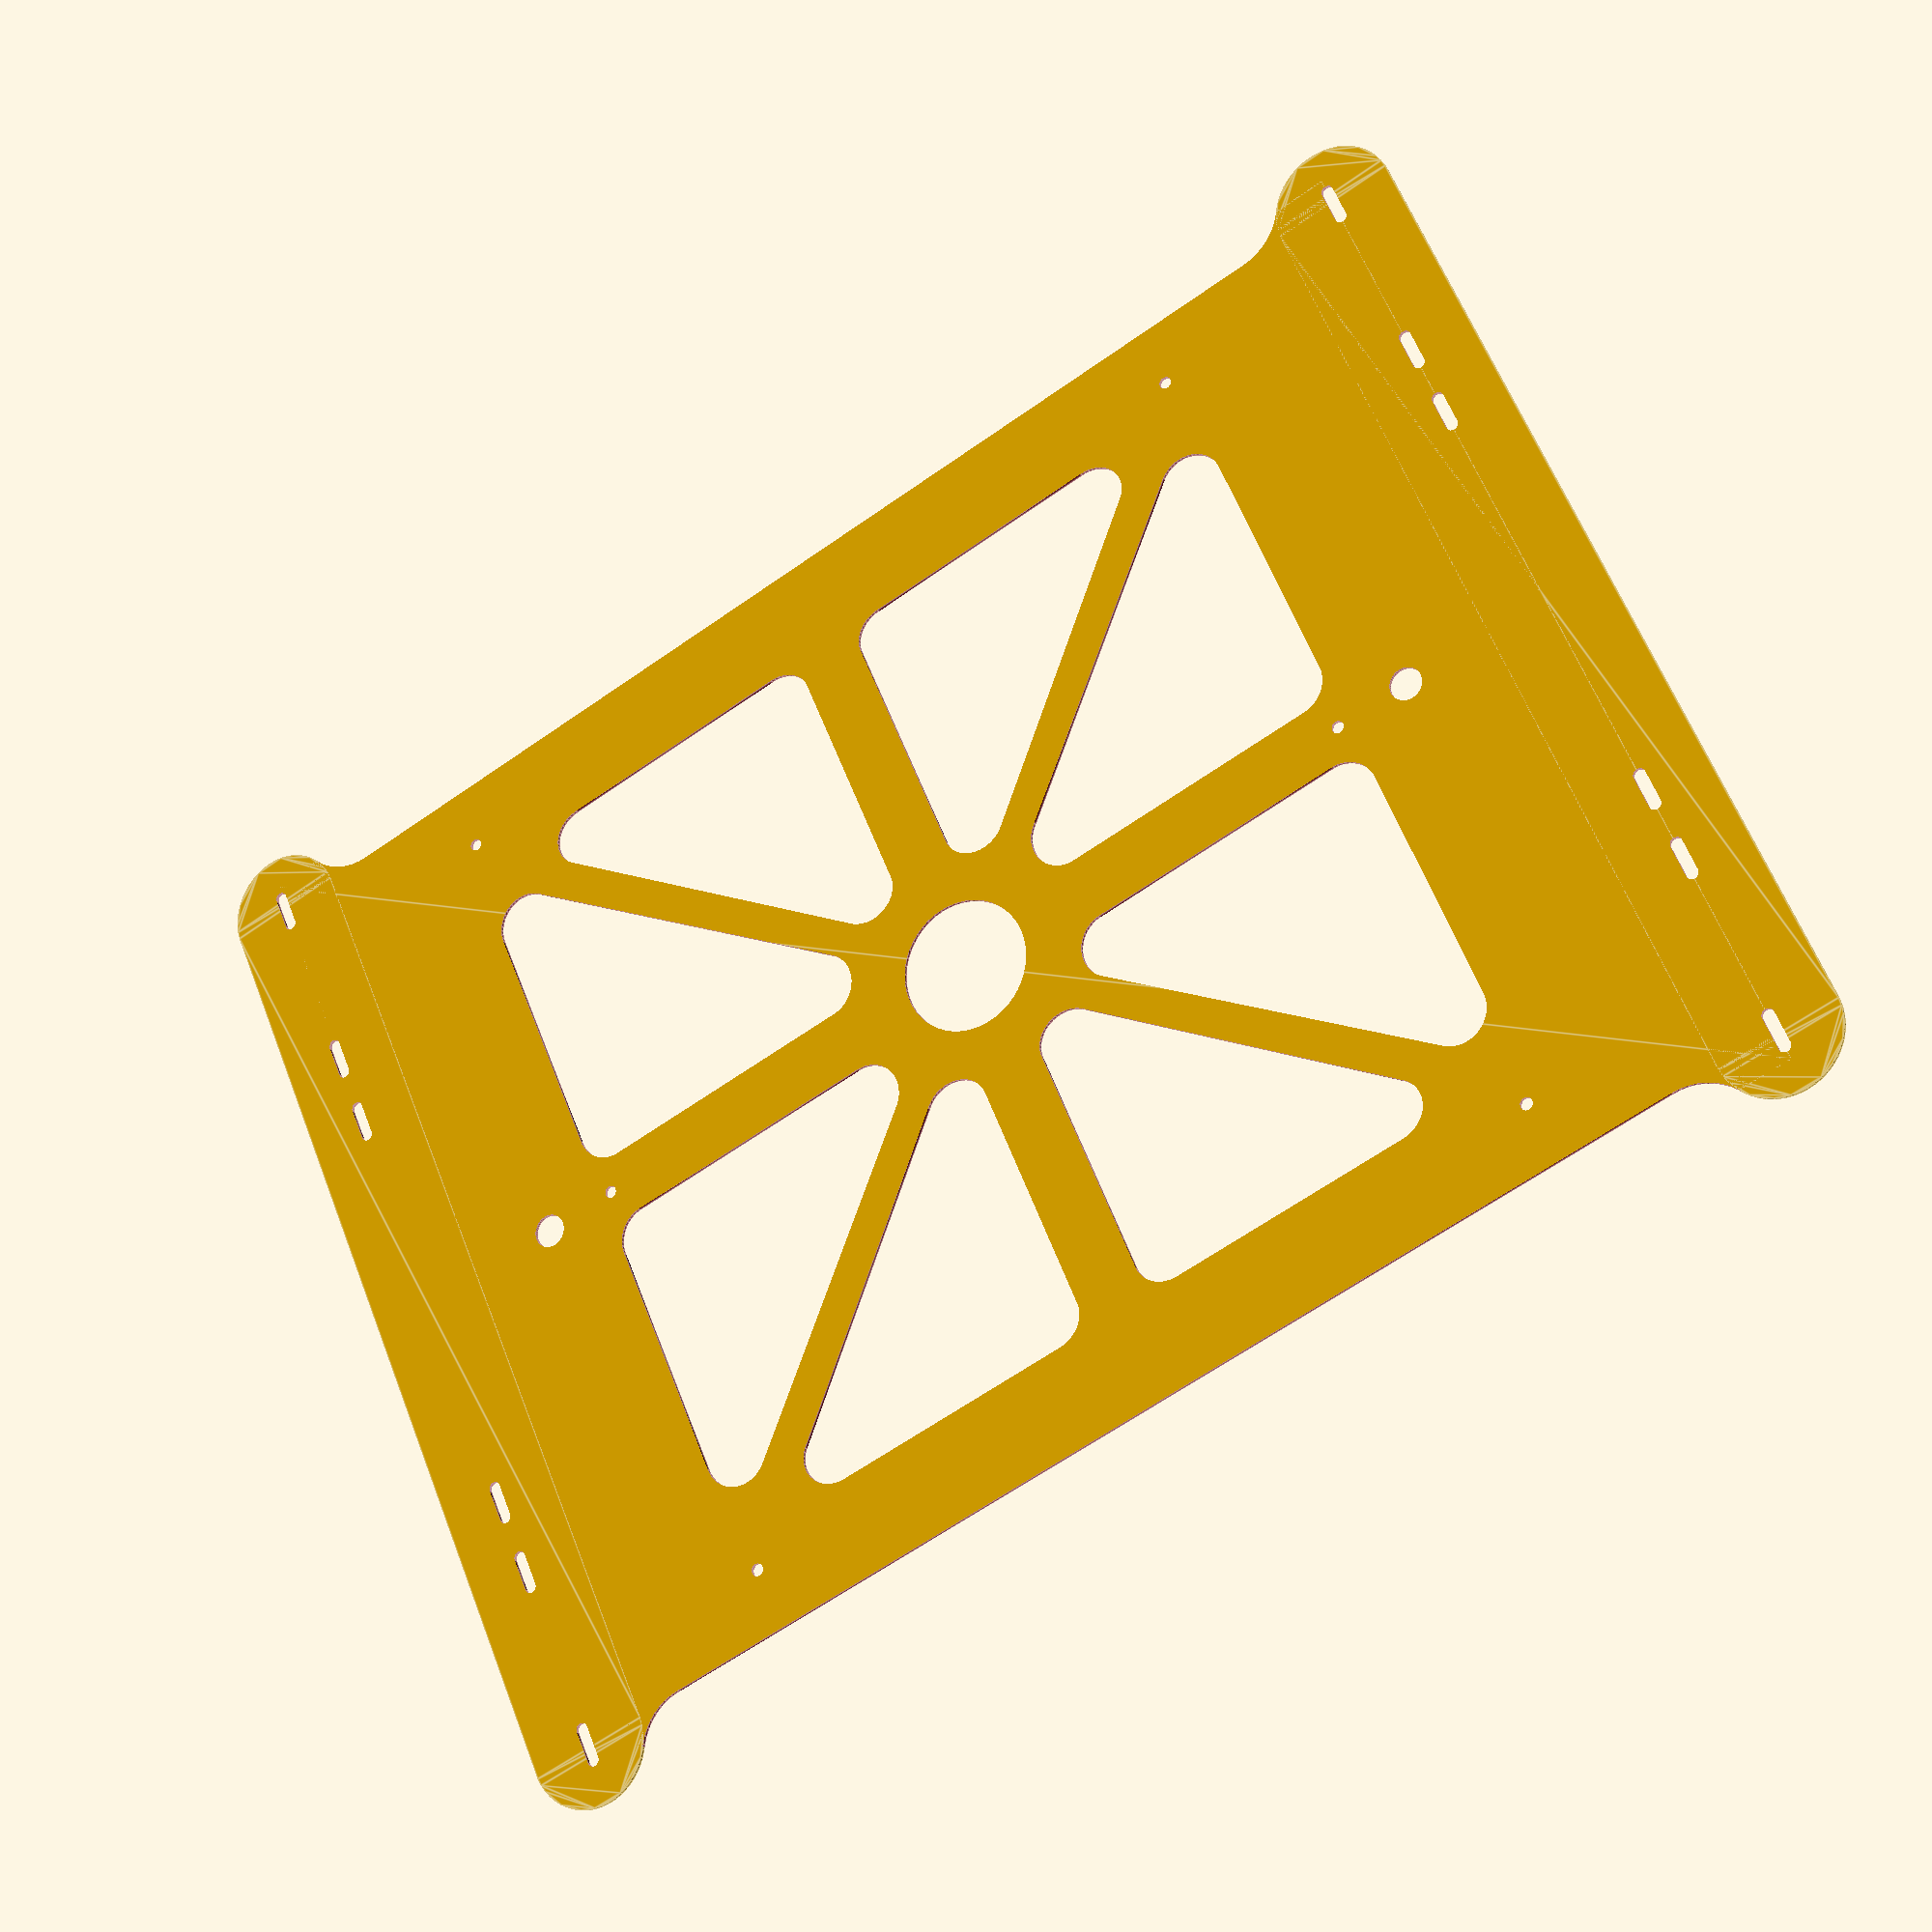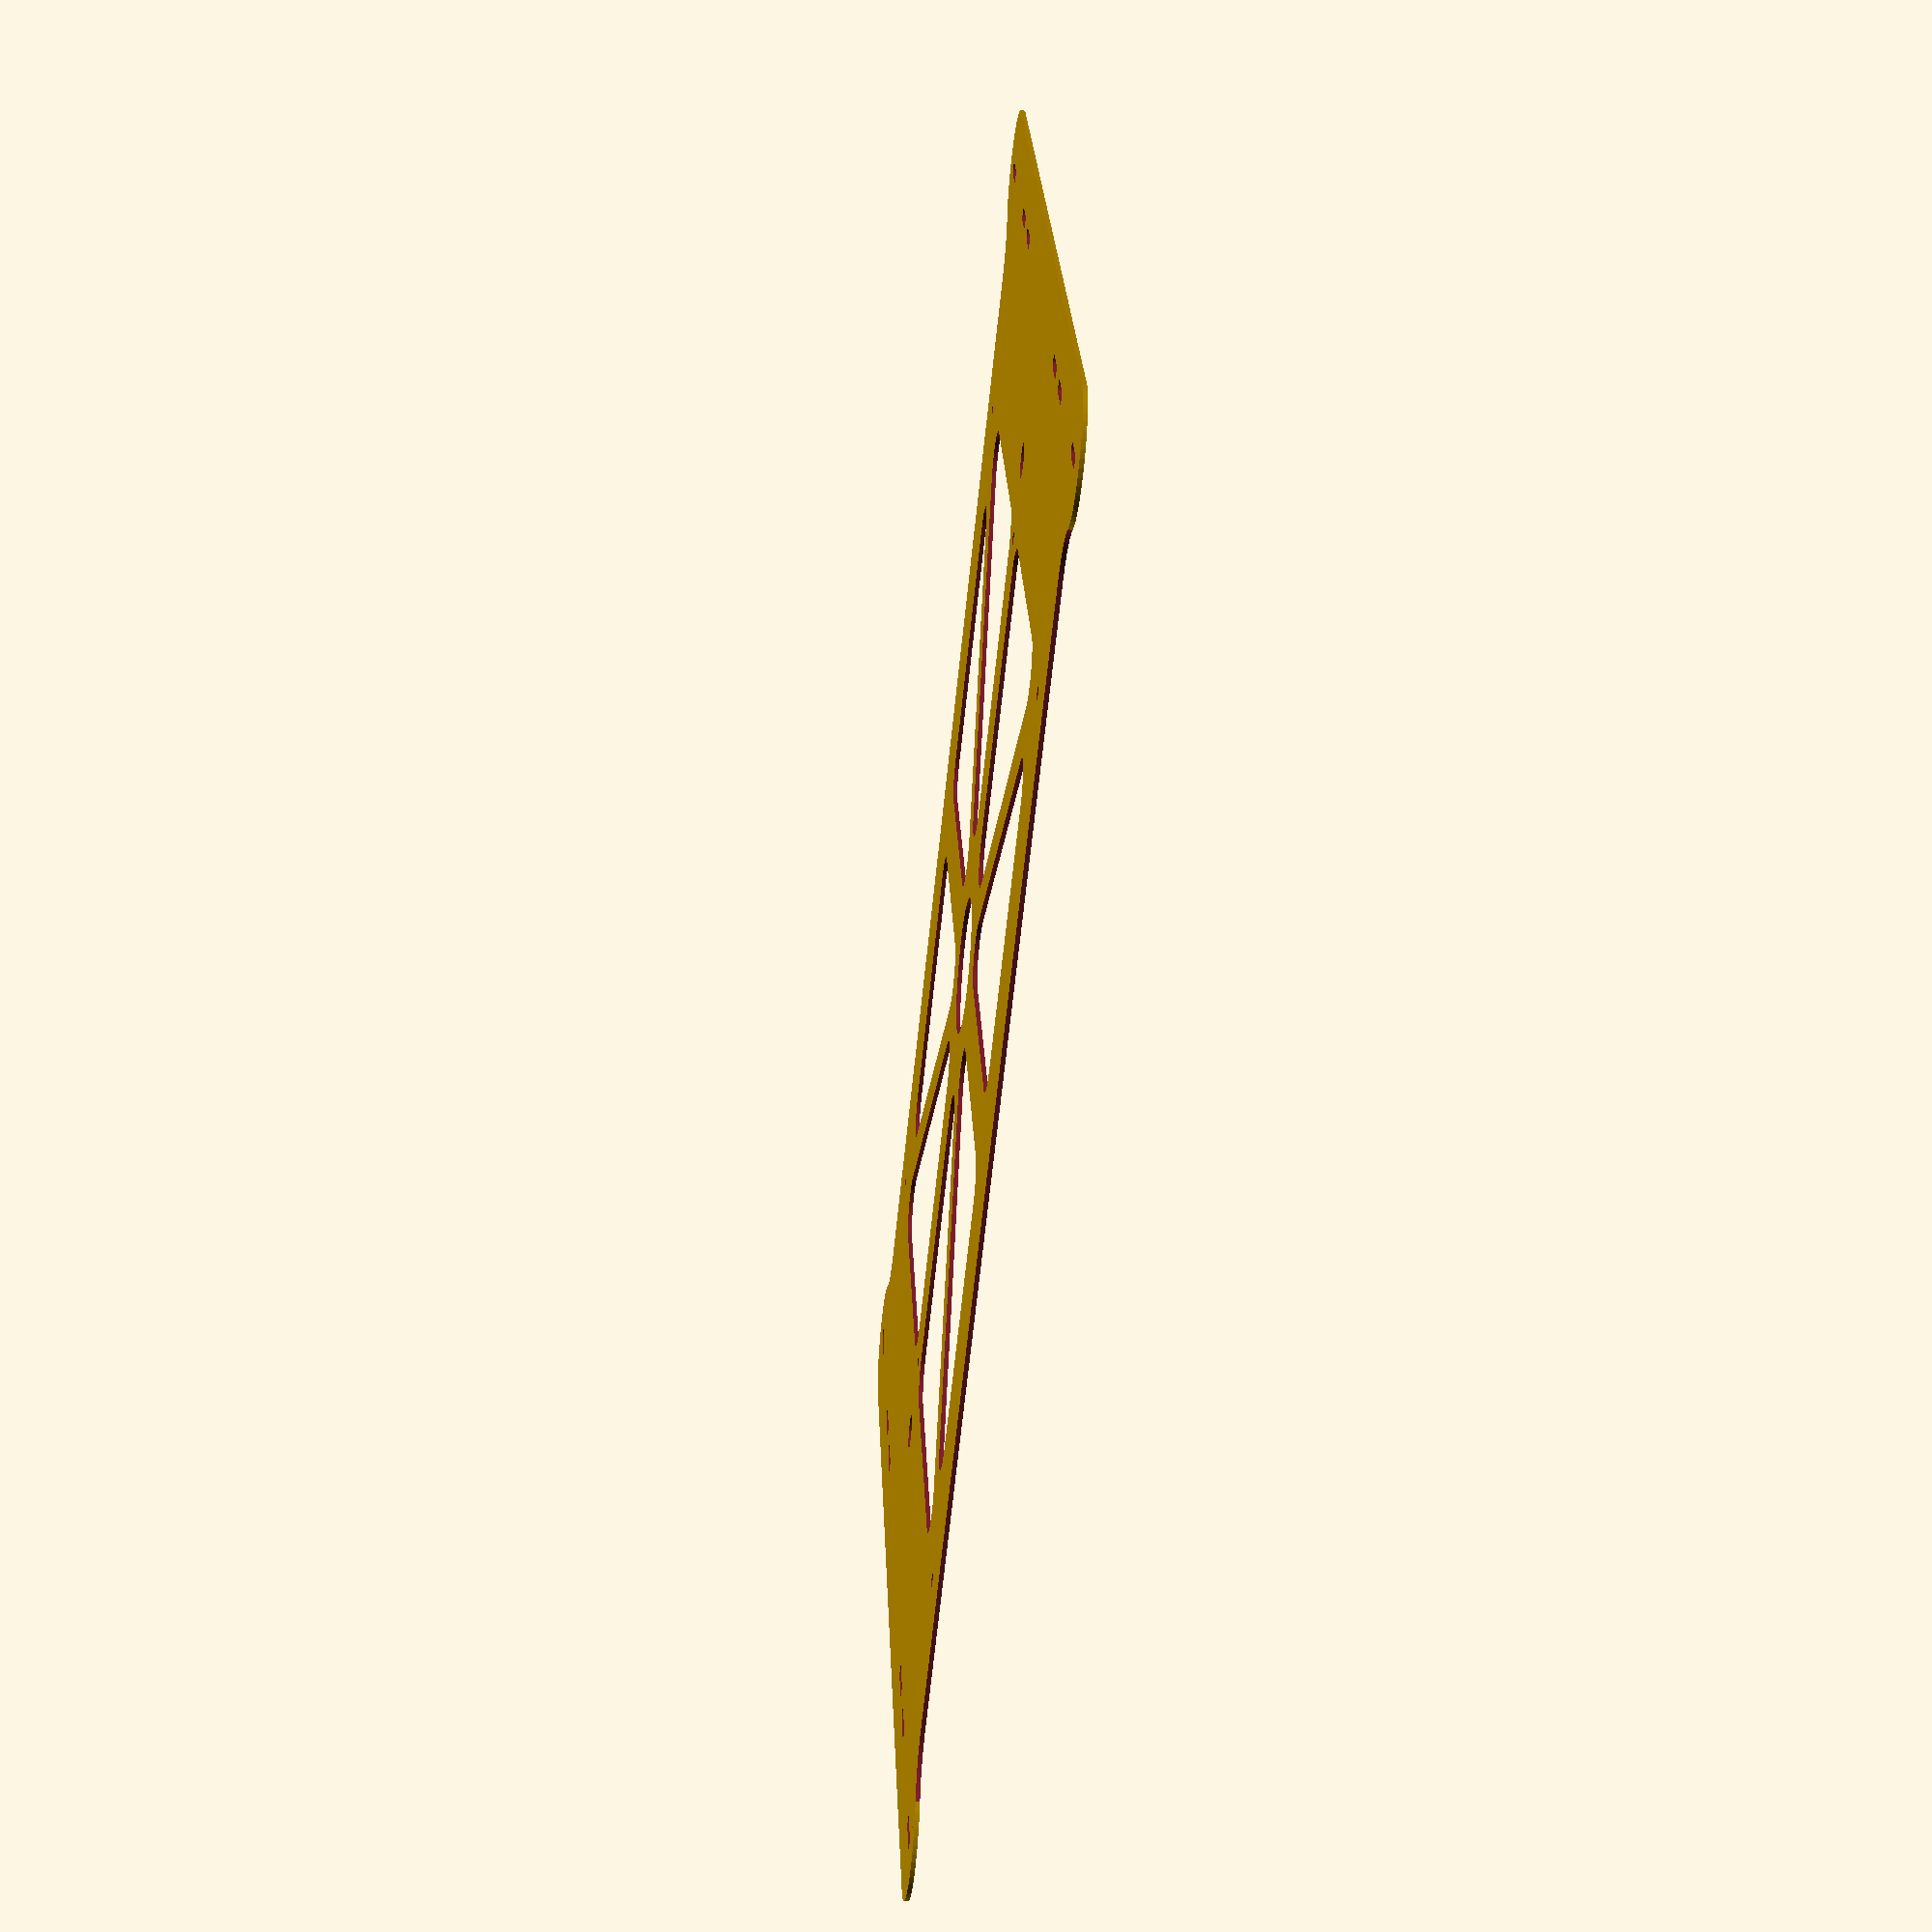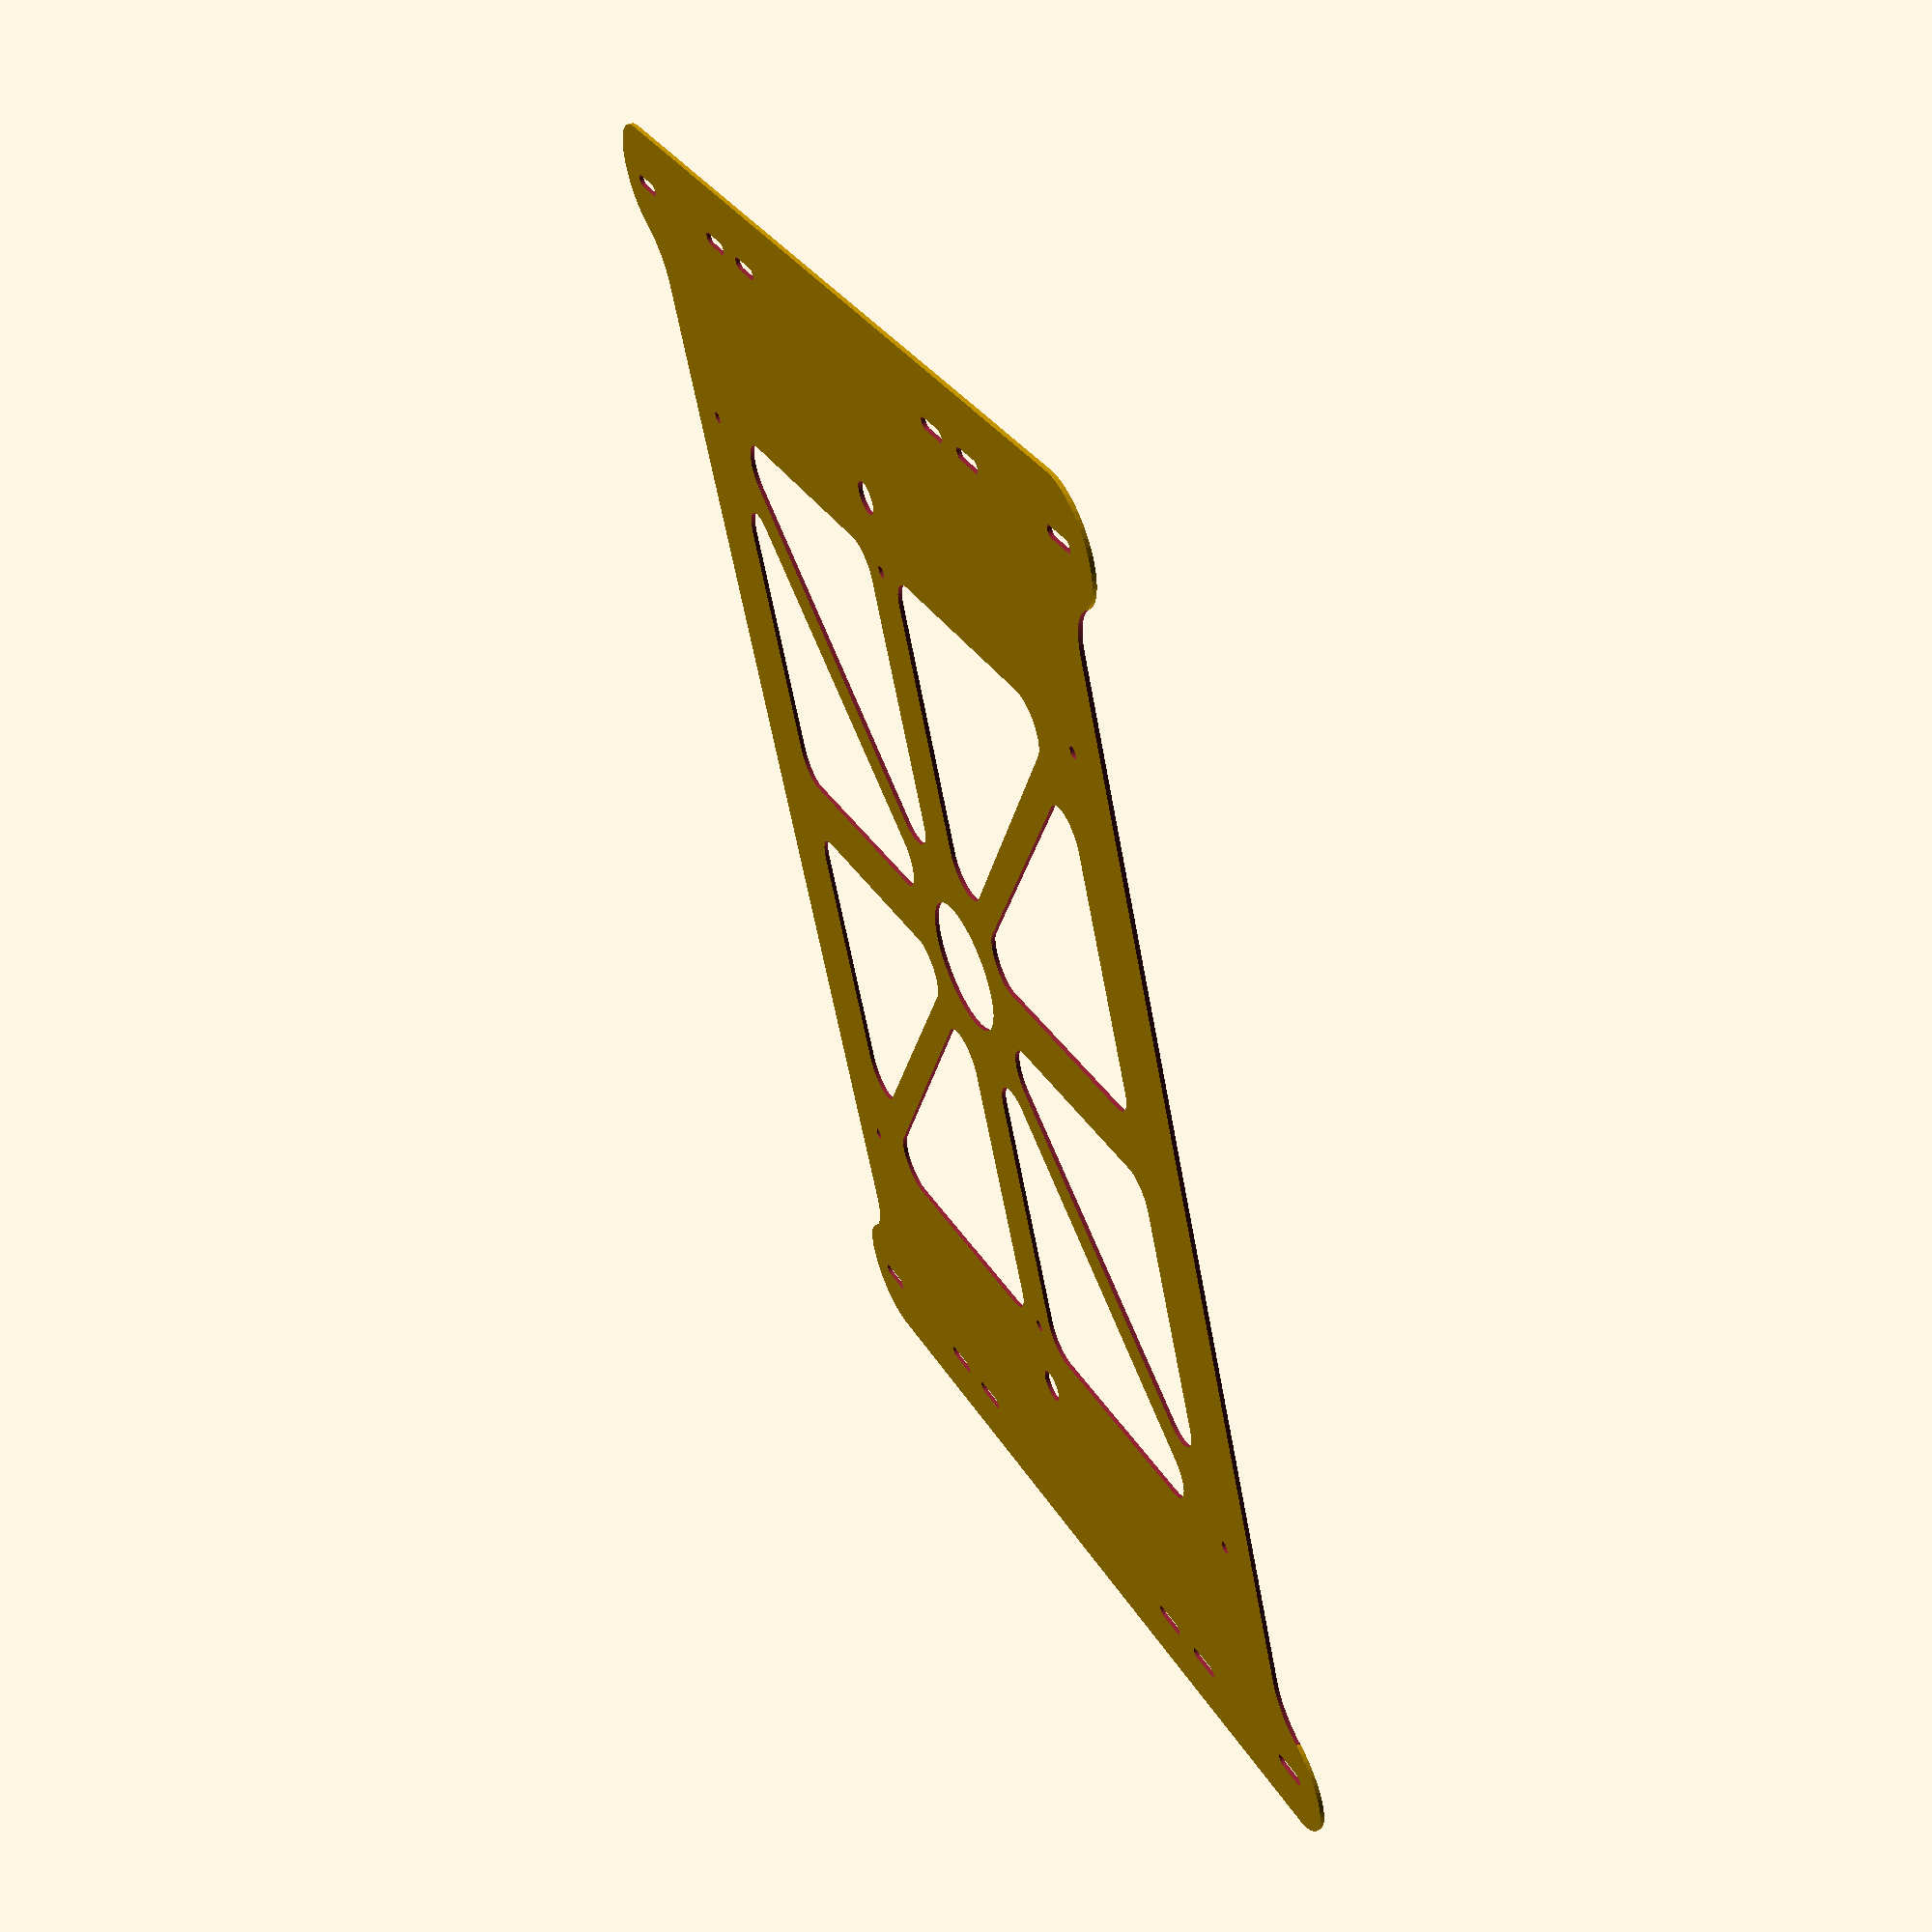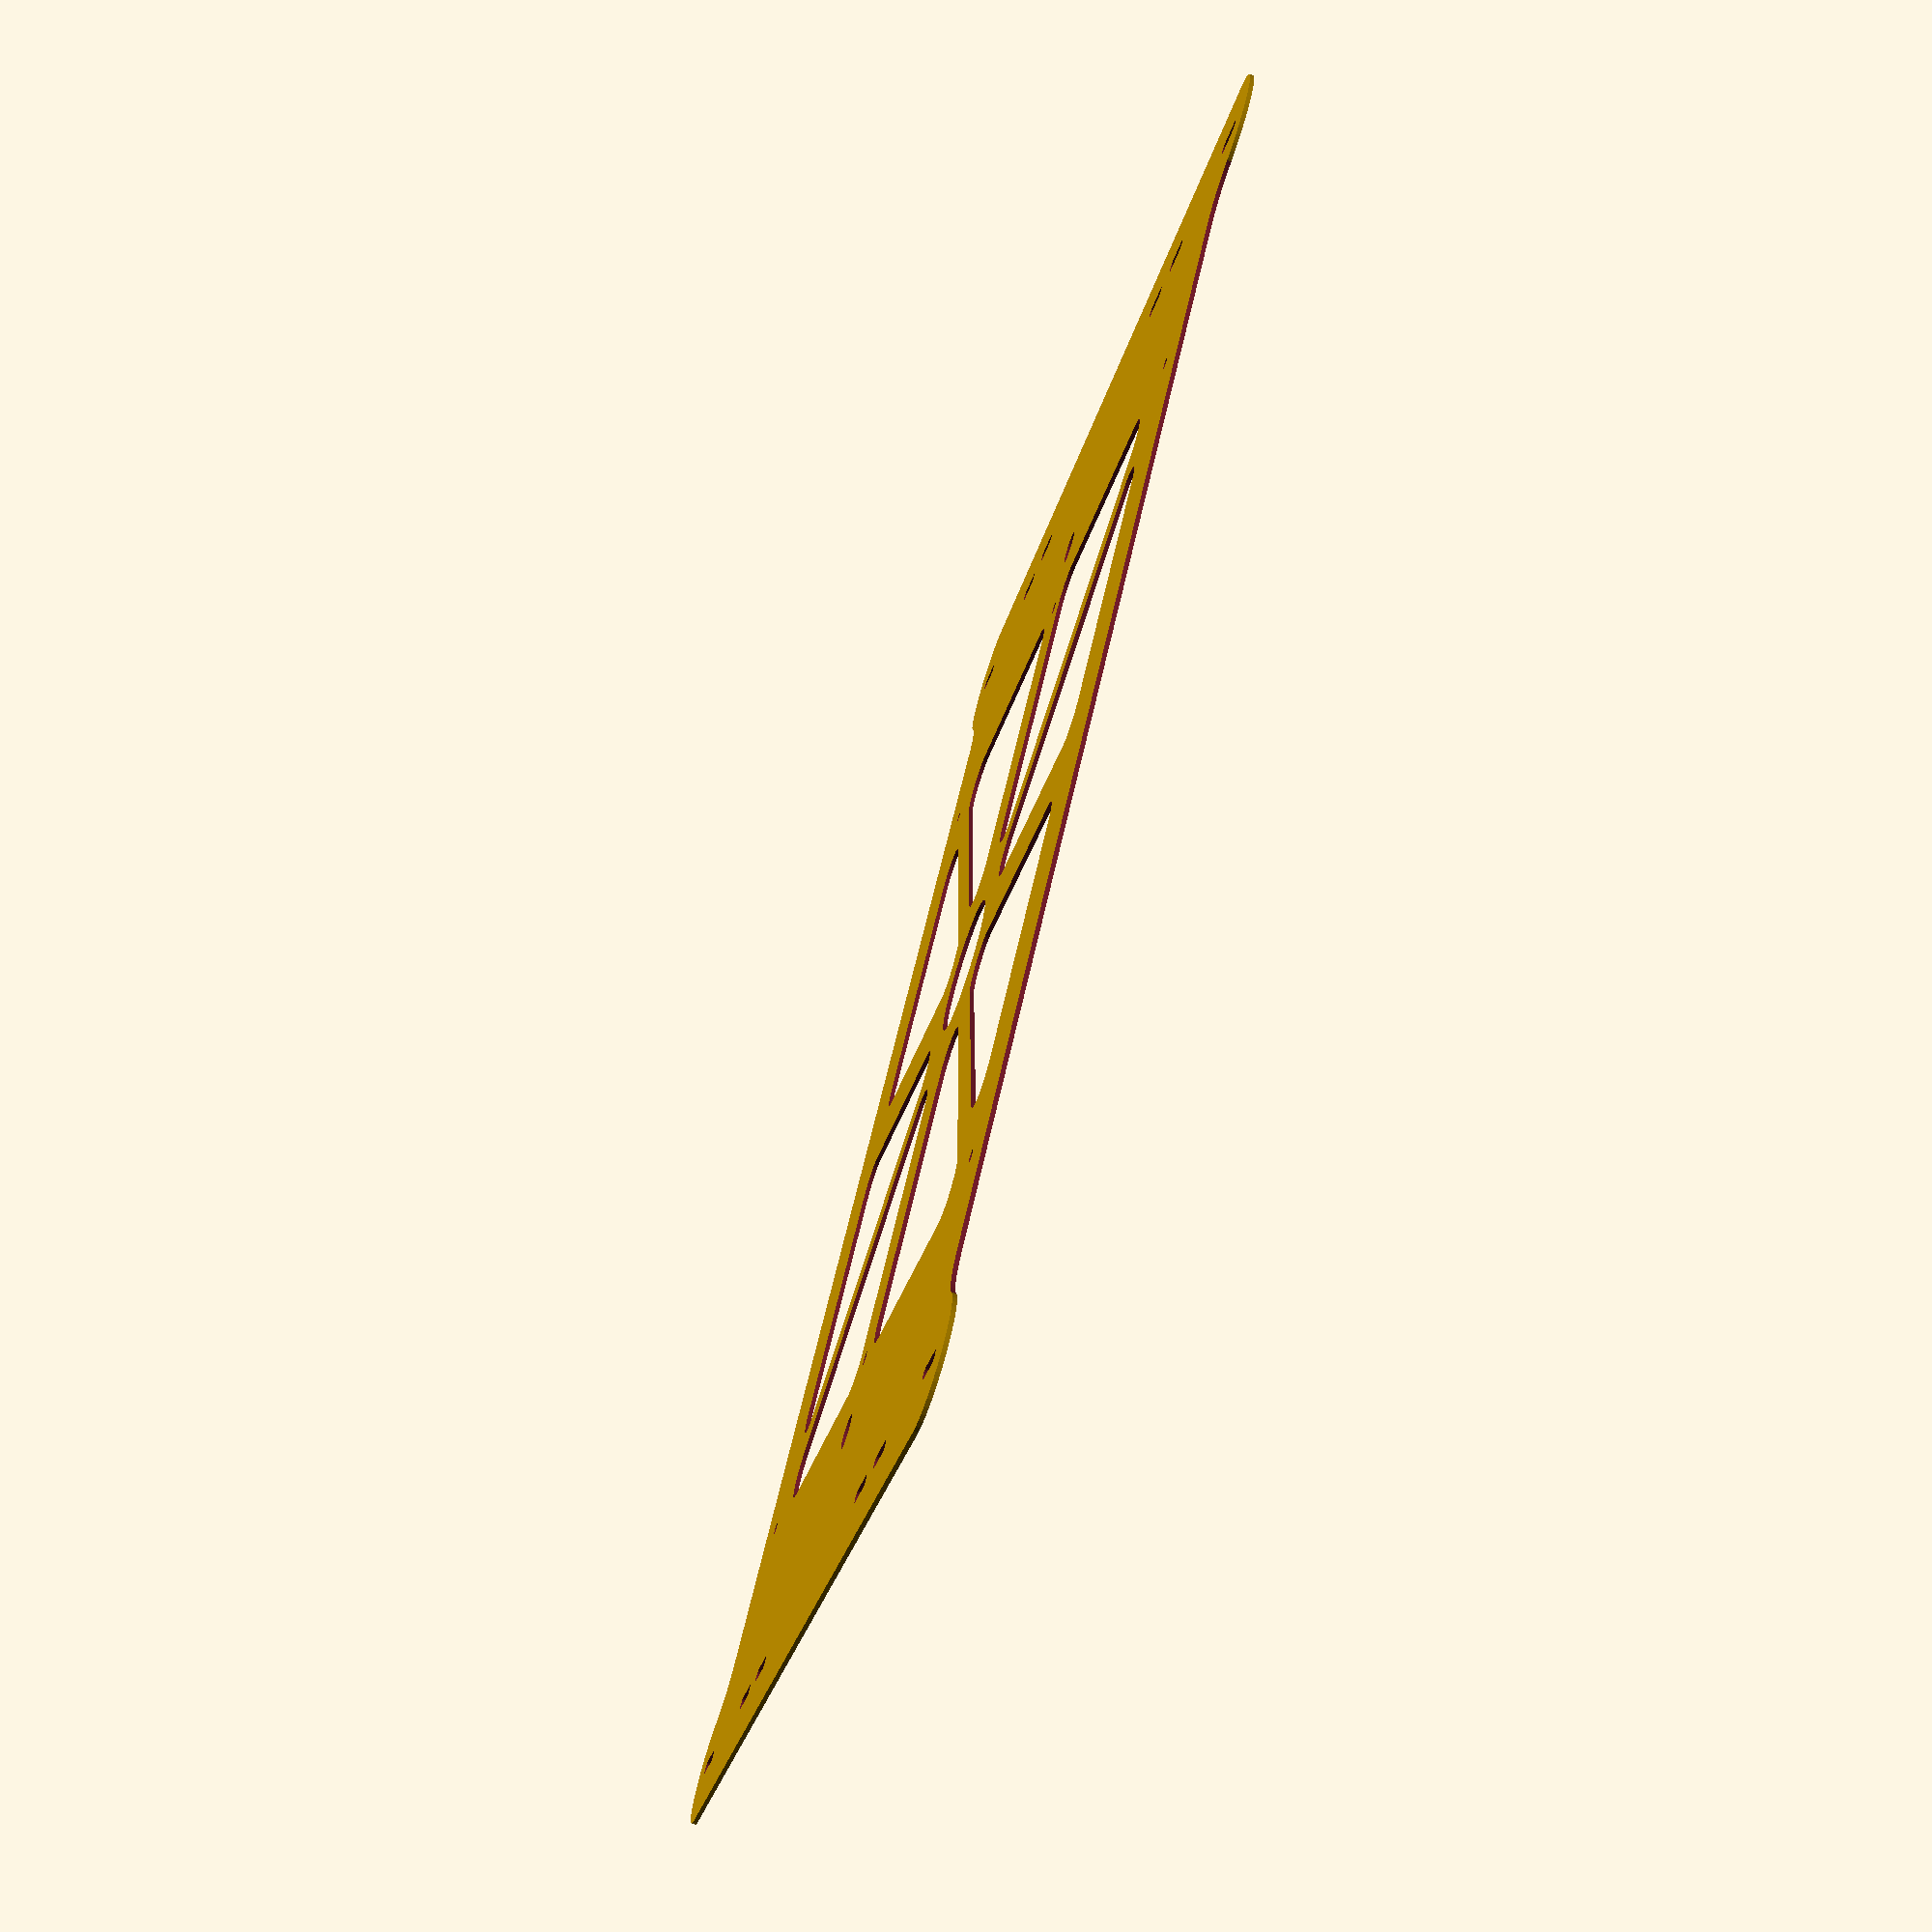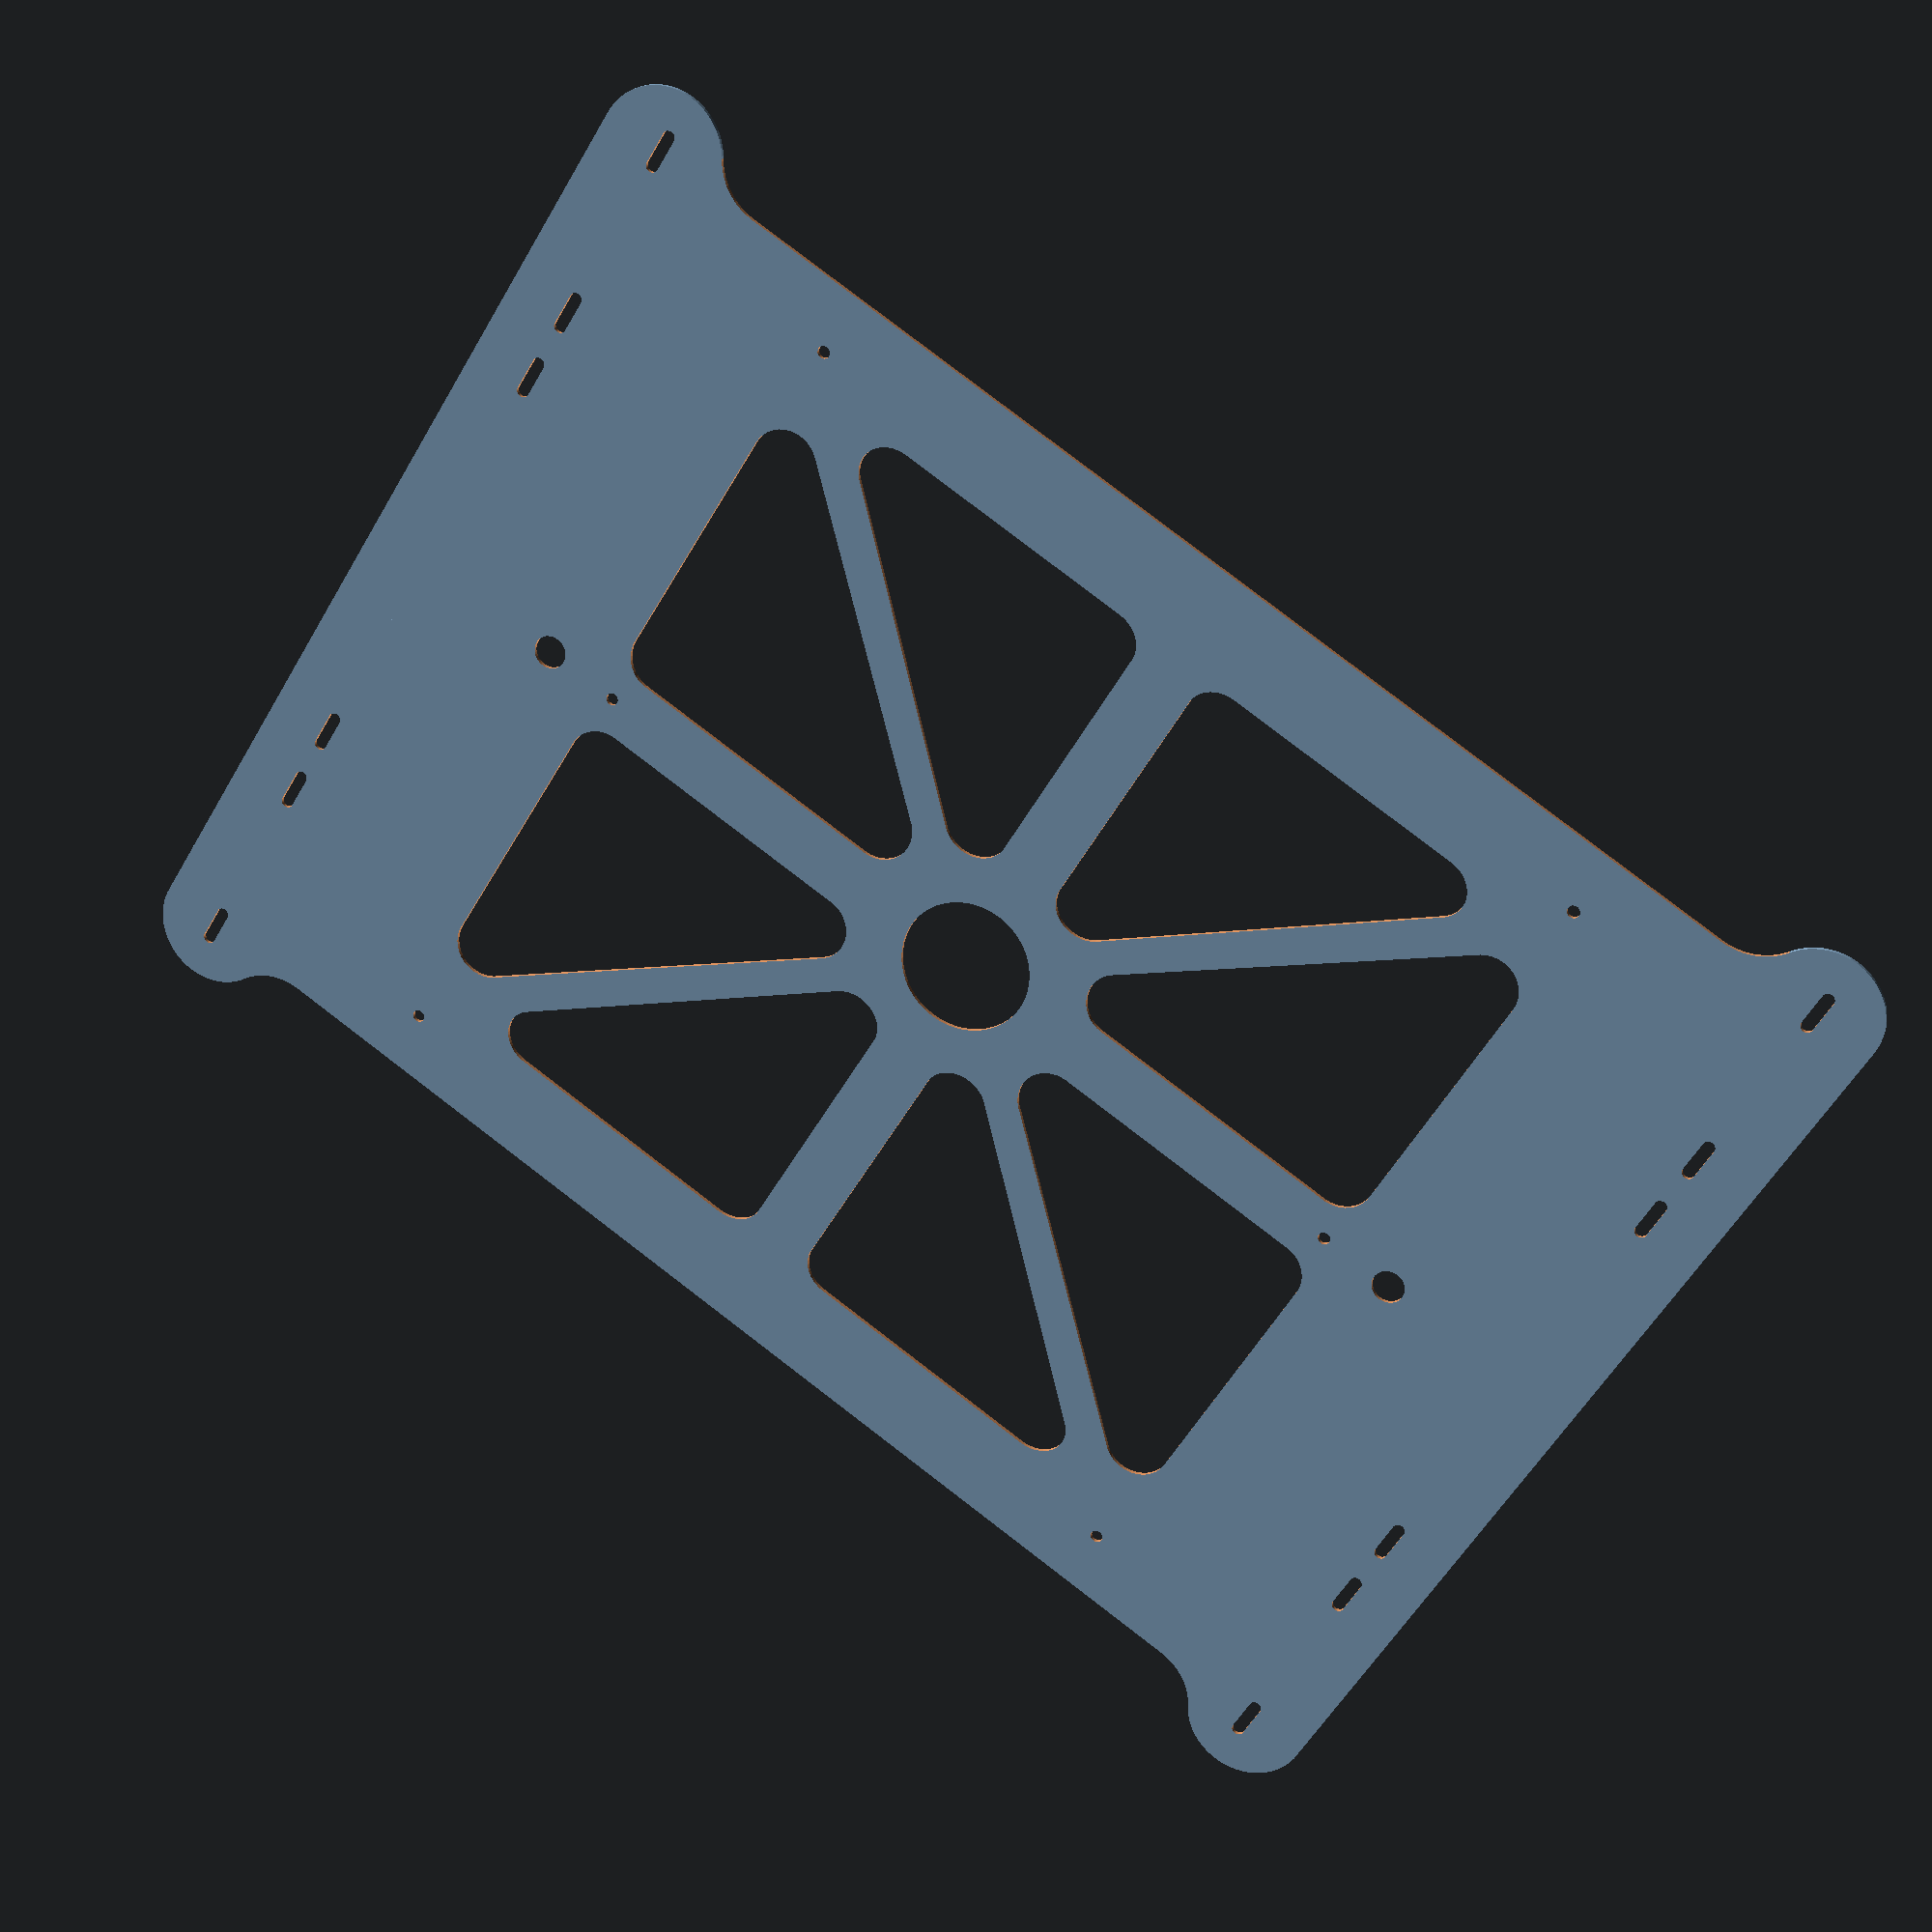
<openscad>
// Name: Bed cutout
// Originally created by Martin Axelsen <kharar@gmail.com> refactored by Simon Paarlberg <simon@paarlberg.dk>
// https://labitat.dk/wiki/MAXbot and https://github.com/labitat/maxbot
// Camera: 0,0,0,0,0,0,1090

$fn=50;
bedX        = 240;  //std:240   //mini:156
bedY        = 320;  //std:320   //mini:240
holesRad    = 3*0.5;
turnRad     = 15;   //20
mkSide      = 214;  //214
mkMount     = 209;  //209
hwRad       = 4;
beltMount   = 19;
beltOffset  = 46;
slotLength  = 4;

hwOffset    = hwRad*4;

wlRad       = 8;
wlInside    = 1.5*wlRad;
wlInsideOff = wlInside+1.42*wlRad*2;
wlSide      = mkSide/2-wlRad;

module bed_weightloss_cutout()
{
    hull() {
        translate([wlInsideOff, wlInside+wlRad/2]) circle(r=wlRad, center=true);
        translate([wlSide, wlSide-(wlInsideOff-wlInside)]) circle(r=wlRad, center=true);
        translate([wlSide, wlInside+wlRad/2]) circle(r=wlRad, center=true);
    }
}

module bed_mk2_heatbed()
{
    for (ra=[0, 180]) rotate([0, 0, ra]) {
        translate([-mkMount/2, mkMount/2]) circle(r=holesRad, center=true);
        translate([0, mkMount/2]) circle(r=holesRad, center=true);
        translate([mkMount/2, mkMount/2]) circle(r=holesRad, center=true);

        //heater wire hole
        translate([0, mkSide/2+hwOffset]) circle(r=hwRad, center=true);
    }

    //thermistor wire hole
    circle(r=wlRad*2, center=true);
}

module bed_slot()
{
    hull() {
        translate([-slotLength, 0]) circle(r=holesRad, center=true);
        translate([slotLength, 0]) circle(r=holesRad, center=true);
    }
}

module bed()
{
    difference() {
        union() {
            //main body
            square([bedX+turnRad, bedY], center=true);

            //corner shapes
            for (iy=[-bedY/2, bedY/2]) {
                hull() {
                    for (ix=[-bedX/2, bedX/2]) {
                        translate([ix, iy]) circle(r=turnRad, center=true);
                    }
                }
            }
        }

        //Timeglass shape
        for (ix=[-1, 1]) {
            translate([ix*(bedX/2+turnRad), 0]) hull() {
                for (iy=[-1, 1]) {
                    translate([0, iy*(bedY/2-turnRad*1.73)]) circle(r=turnRad, center=true);
                }
            }
        }

        //weightloss cutouts
        for(ix=[0,1]) mirror([ix,0]) for(iy=[0,1]) mirror([0,iy]) {
            scale([0.9, 1]) bed_weightloss_cutout();
            scale([1, 1]) mirror([-1, 1, 0]) bed_weightloss_cutout();
        }

        //Corner holes + belt clips
        for (iy=[-1, 1]) for (ix=[-1, 1]) {
            translate([ix*bedX/2, iy*bedY/2]) {
                bed_slot();
                translate([-ix*beltOffset, 0]) {
                    bed_slot();
                    translate([-ix*beltMount, 0]) bed_slot();
                }
            }
        }

        //MK2 heatbed
        bed_mk2_heatbed();
    }
}

bed();

</openscad>
<views>
elev=18.9 azim=293.7 roll=207.7 proj=p view=edges
elev=47.3 azim=69.8 roll=83.5 proj=p view=solid
elev=306.3 azim=335.7 roll=64.7 proj=p view=wireframe
elev=73.0 azim=43.2 roll=72.1 proj=p view=solid
elev=337.9 azim=301.7 roll=21.0 proj=p view=wireframe
</views>
